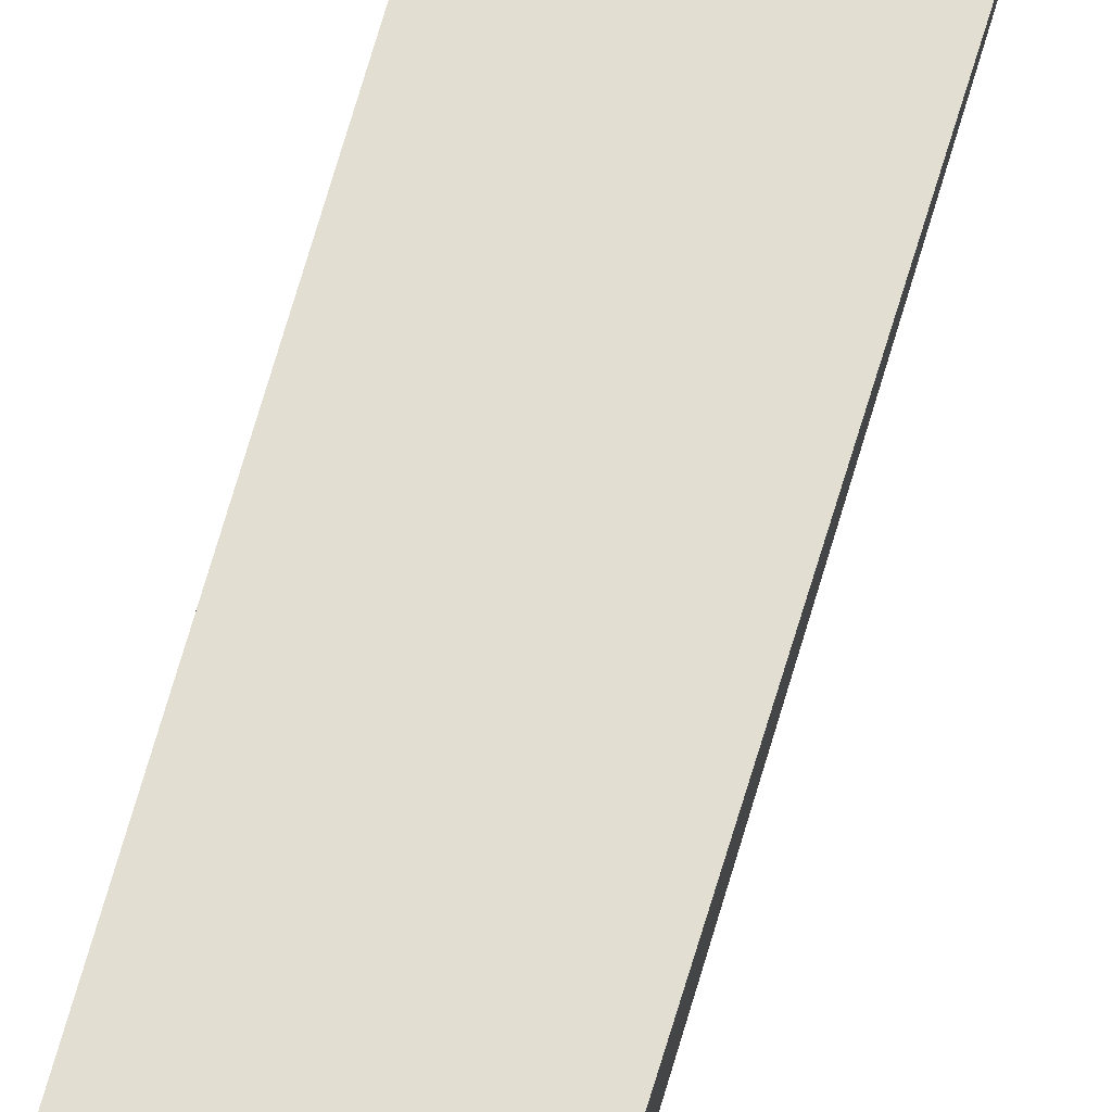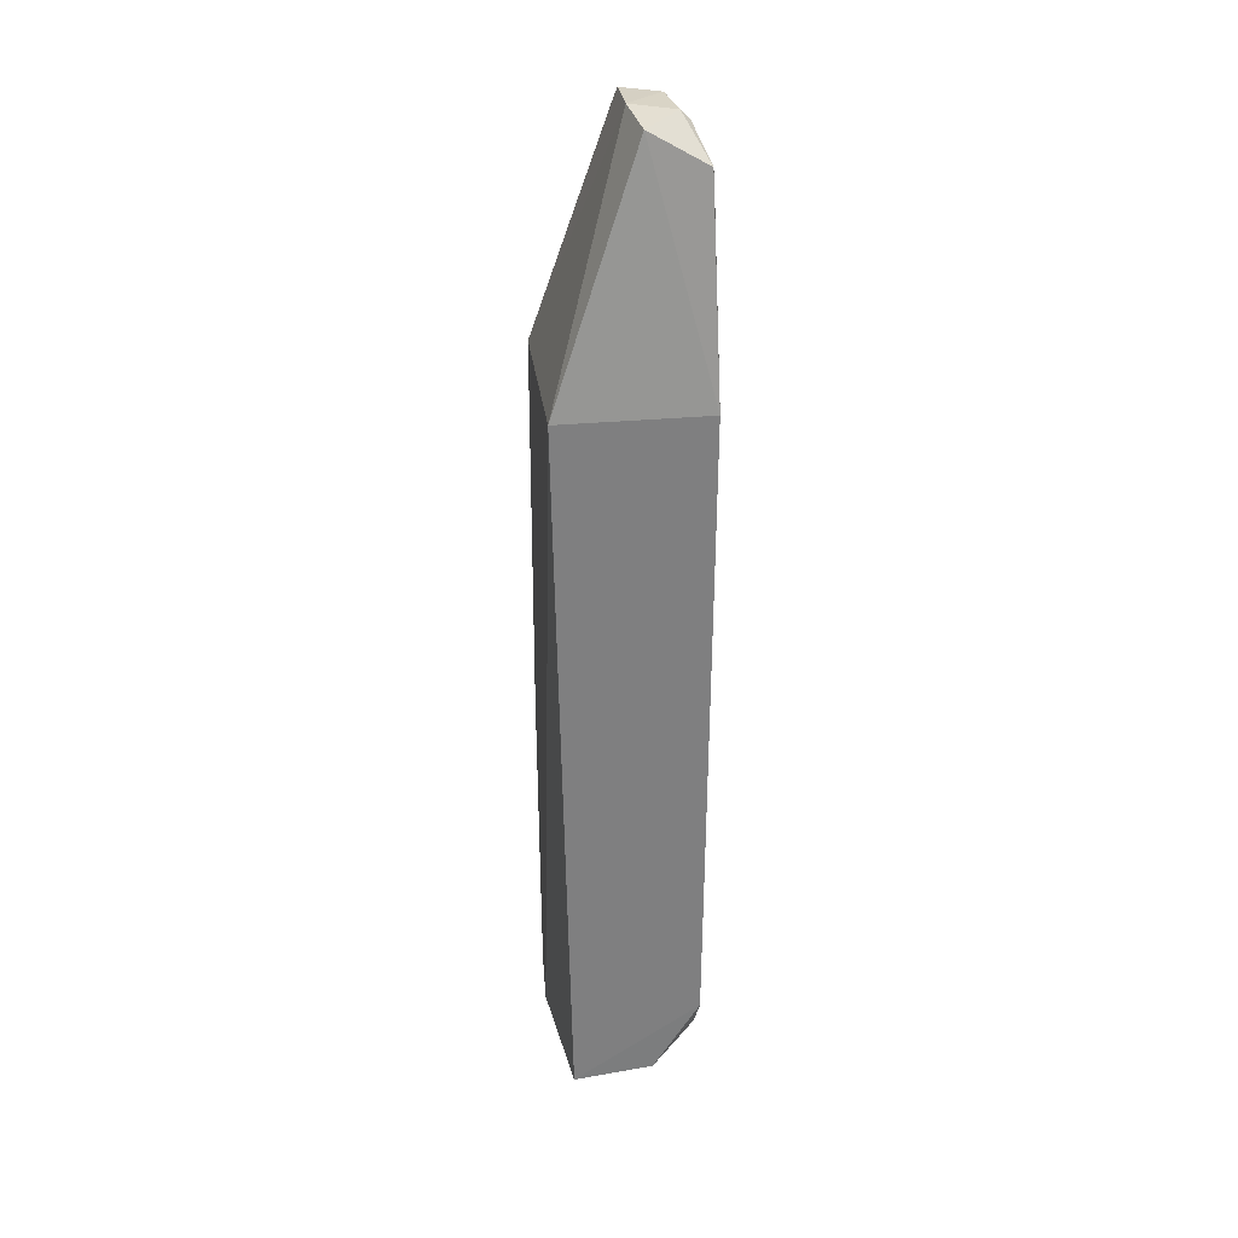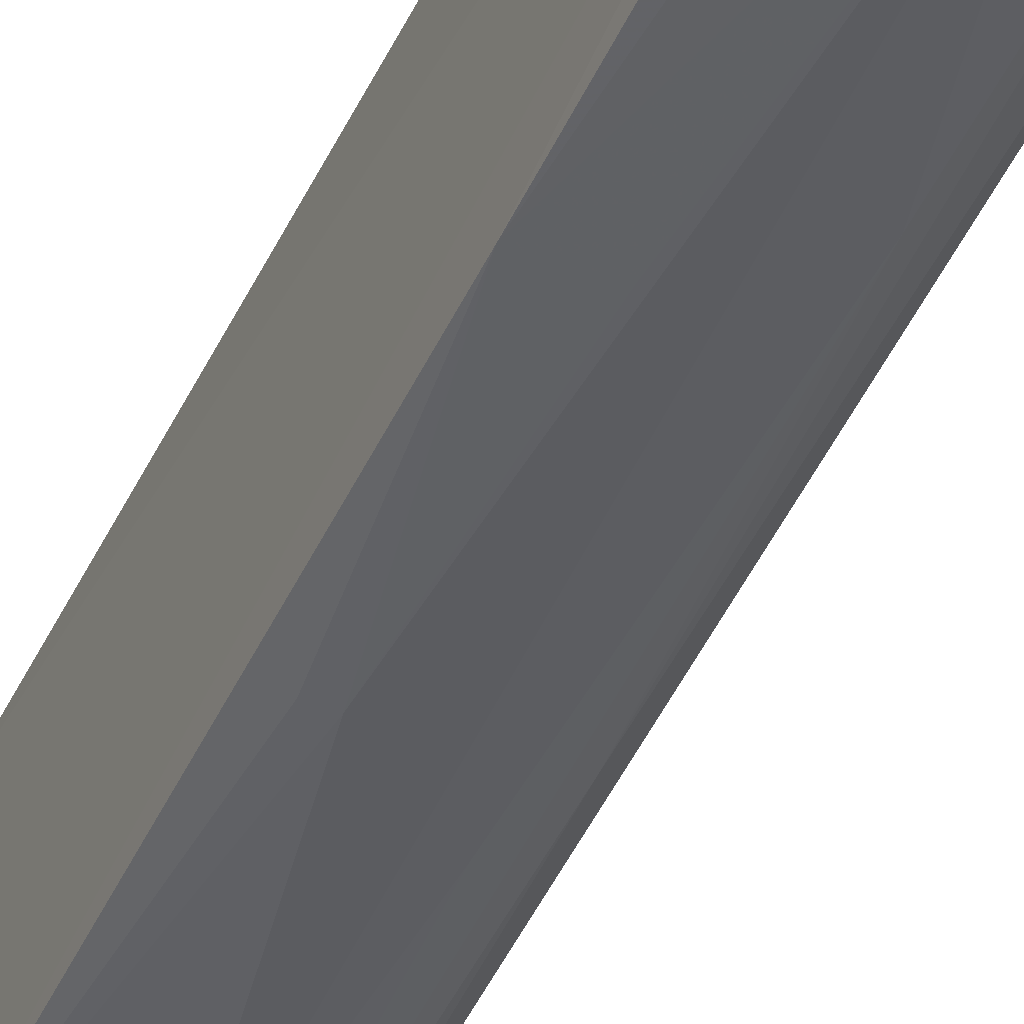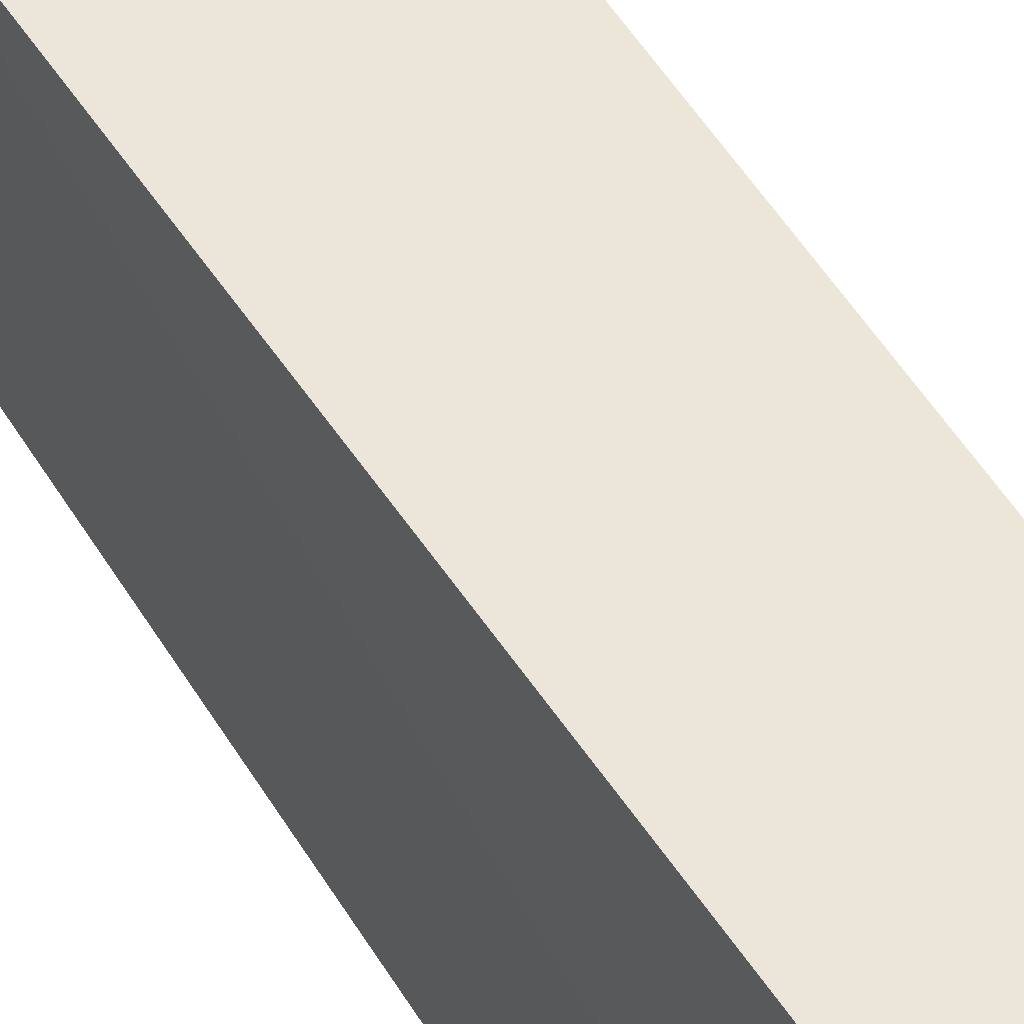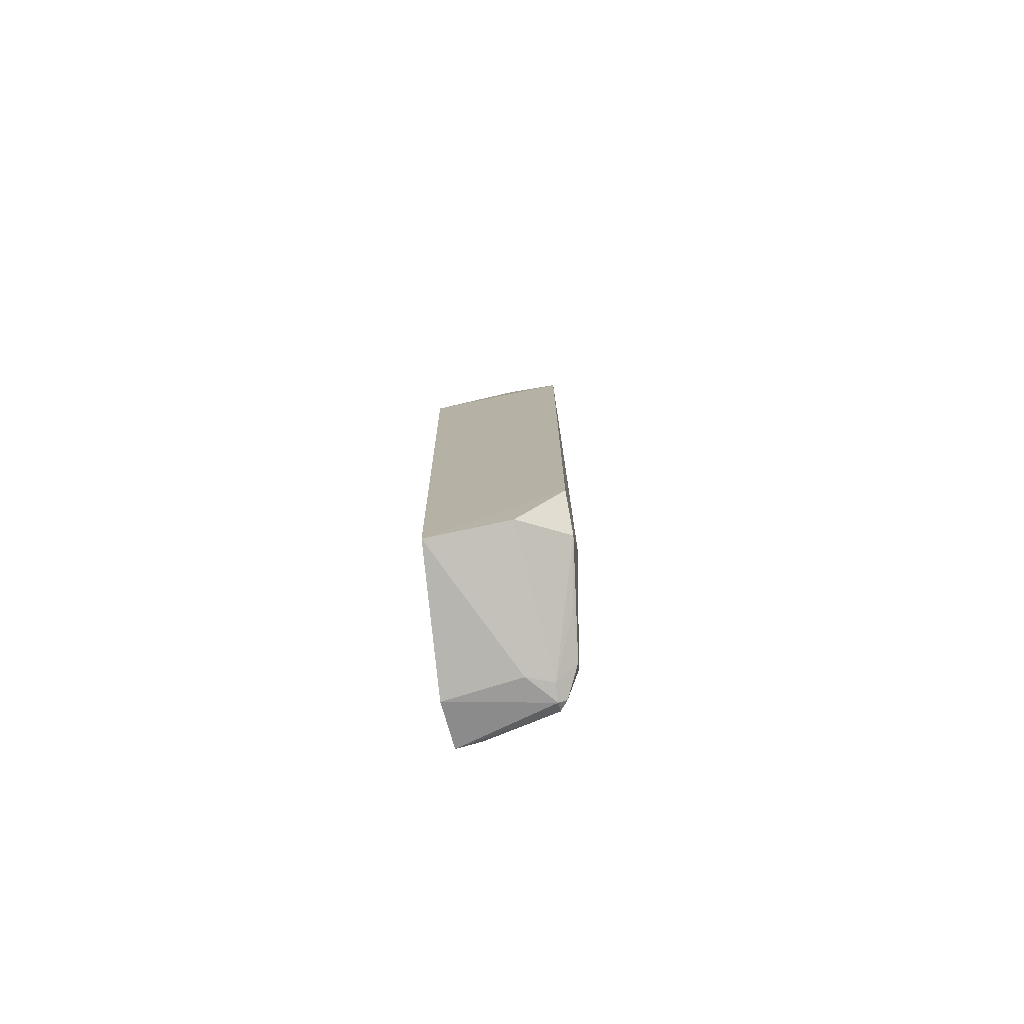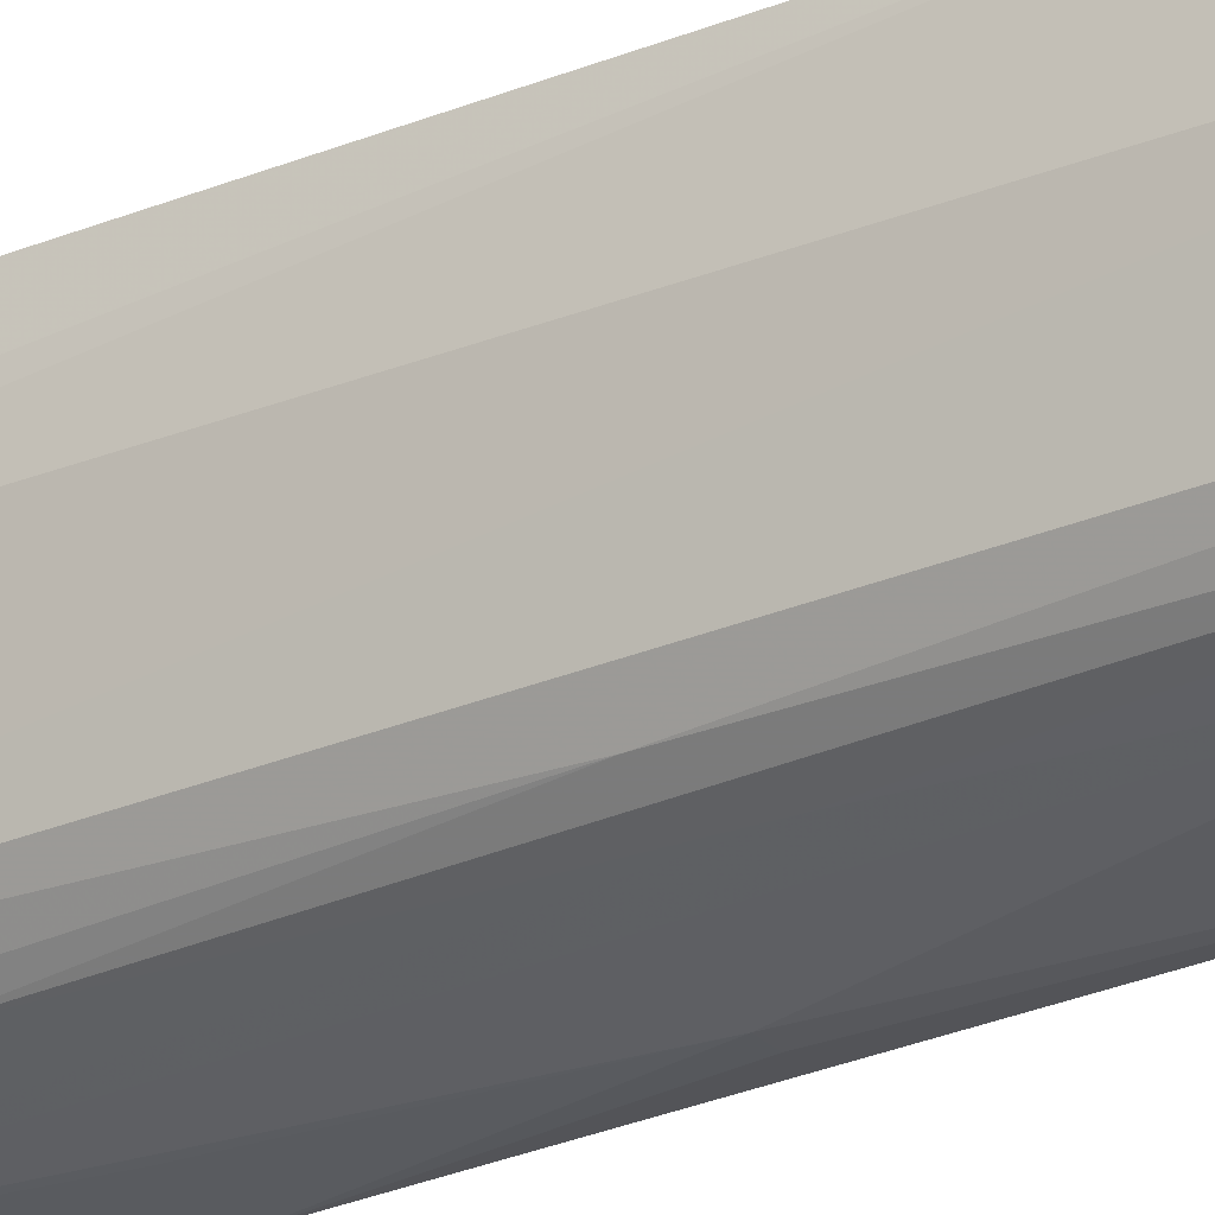
<metadata>
{"format":"obj","ext":"obj","renderer":"f3d","projection":"perspective","resolution":1024,"background":"white","views":[{"elev":67.9,"azim":16.5,"up":"+Z"},{"elev":30.6,"azim":-7.8,"up":"+Y"},{"elev":-51.4,"azim":-25.0,"up":"+Z"},{"elev":48.6,"azim":-29.6,"up":"+Z"},{"elev":-77.6,"azim":11.7,"up":"+Y"},{"elev":-27.8,"azim":121.3,"up":"+Z"}]}
</metadata>
<code>
v 0.274 -0.4583 0.01193
v 0.3016 -0.4557 -0.12
v 0.3232 0.2349 0.0129
v 0.2643 0.4634 -0.01842
v 0.1856 -0.4651 -0.1704
v 0.2907 0.4532 -0.1277
v 0.1833 0.2348 0.01268
v 0.3191 -0.3863 0.01232
v 0.2566 -0.4792 -0.1159
v 0.3184 0.3859 -0.04653
v 0.2792 -0.4698 -0.1543
v 0.1968 -0.4656 0.01302
v 0.1844 0.2347 -0.1608
v 0.3187 -0.4315 -0.01761
v 0.2805 -0.4748 -0.1273
v 0.3021 0.4431 -0.1153
v 0.3187 0.4317 -0.01761
v 0.2791 -0.4759 -0.1443
v 0.1833 -0.4762 -0.1236
v 0.2121 0.007056 -0.1688
v 0.2567 0.47 -0.06573
v 0.319 -0.3713 -0.04571
v 0.3058 -0.4484 -0.07656
v 0.2903 0.02157 -0.1381
v 0.3197 0.416 -0.01736
v 0.3191 0.4166 -0.03163
v 0.2994 0.4643 -0.0628
v 0.2869 -0.4699 -0.1457
v 0.1842 -0.1441 -0.1716
v 0.2406 -0.4449 -0.1672
v 0.2847 0.4423 -0.1346
v 0.3195 -0.3859 -0.03284
v 0.3017 -0.3867 -0.1294
v 0.3033 0.4547 -0.106
v 0.2942 0.4634 -0.1148
v 0.1995 0.007554 -0.1688
v 0.2681 0.05302 -0.151
v 0.2095 -0.4622 -0.1697
v 0.2204 -0.1439 -0.1686
v 0.2548 0.2347 -0.1522
v 0.278 -0.1744 -0.1516
v 0.2587 0.4649 -0.1277
v 0.3007 -0.4445 -0.1297
v 0.308 0.4554 -0.06242
v 0.241 -0.3412 -0.1671
v 0.2566 0.4527 -0.1386
v 0.2828 0.4624 -0.1246
v 0.2704 0.4537 -0.1348
f 7 3 4
f 12 1 8
f 12 8 3
f 12 3 7
f 12 9 1
f 14 8 1
f 15 1 9
f 15 14 1
f 17 4 3
f 18 5 11
f 18 15 9
f 19 12 7
f 19 9 12
f 19 18 9
f 19 5 18
f 19 7 13
f 21 13 7
f 21 7 4
f 22 14 2
f 22 10 3
f 23 15 2
f 23 2 14
f 23 14 15
f 25 17 3
f 26 17 25
f 26 25 3
f 26 3 10
f 27 4 17
f 27 21 4
f 28 18 11
f 28 2 15
f 28 15 18
f 29 19 13
f 29 5 19
f 31 6 16
f 31 16 24
f 32 22 3
f 32 3 8
f 32 8 14
f 32 14 22
f 33 16 10
f 33 10 22
f 33 24 16
f 33 28 11
f 33 11 24
f 34 26 10
f 34 10 16
f 34 17 26
f 34 16 6
f 35 21 27
f 35 34 6
f 36 29 13
f 36 13 20
f 36 20 29
f 38 30 11
f 38 11 5
f 38 5 29
f 38 29 30
f 39 29 20
f 40 20 13
f 40 31 37
f 41 31 24
f 41 24 11
f 41 37 31
f 42 21 35
f 42 13 21
f 43 33 22
f 43 22 2
f 43 2 28
f 43 28 33
f 44 27 17
f 44 17 34
f 44 35 27
f 44 34 35
f 45 39 20
f 45 30 29
f 45 29 39
f 45 37 41
f 45 40 37
f 45 20 40
f 45 41 11
f 45 11 30
f 46 40 13
f 46 31 40
f 46 13 42
f 47 42 35
f 47 35 6
f 47 46 42
f 48 6 31
f 48 31 46
f 48 47 6
f 48 46 47

</code>
